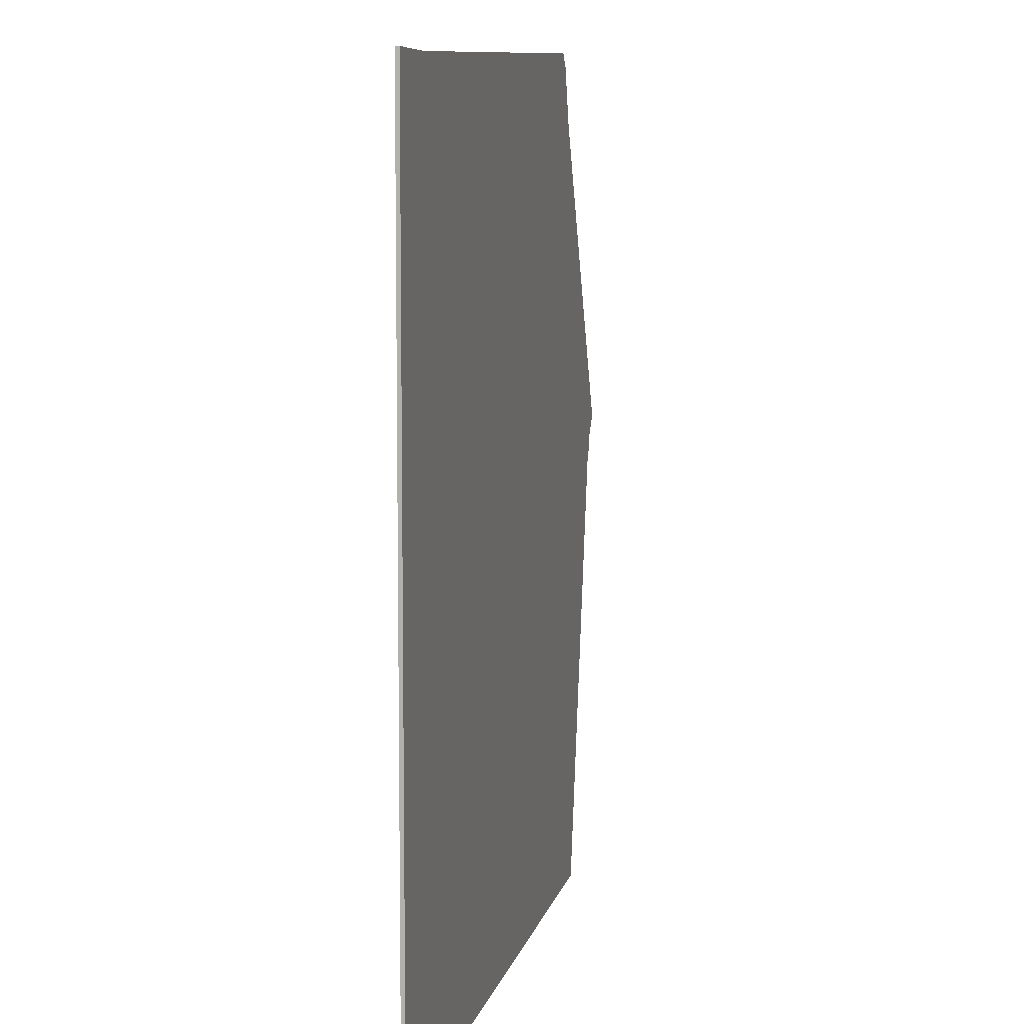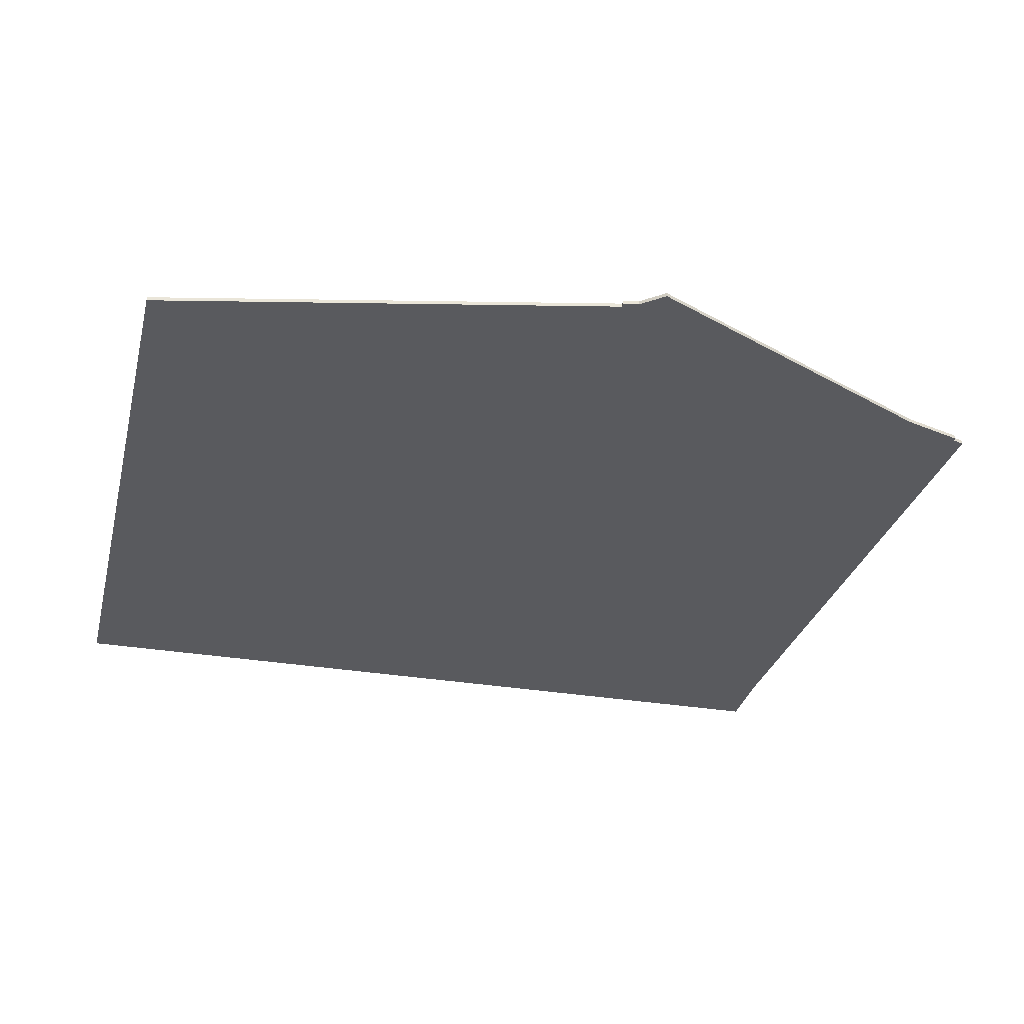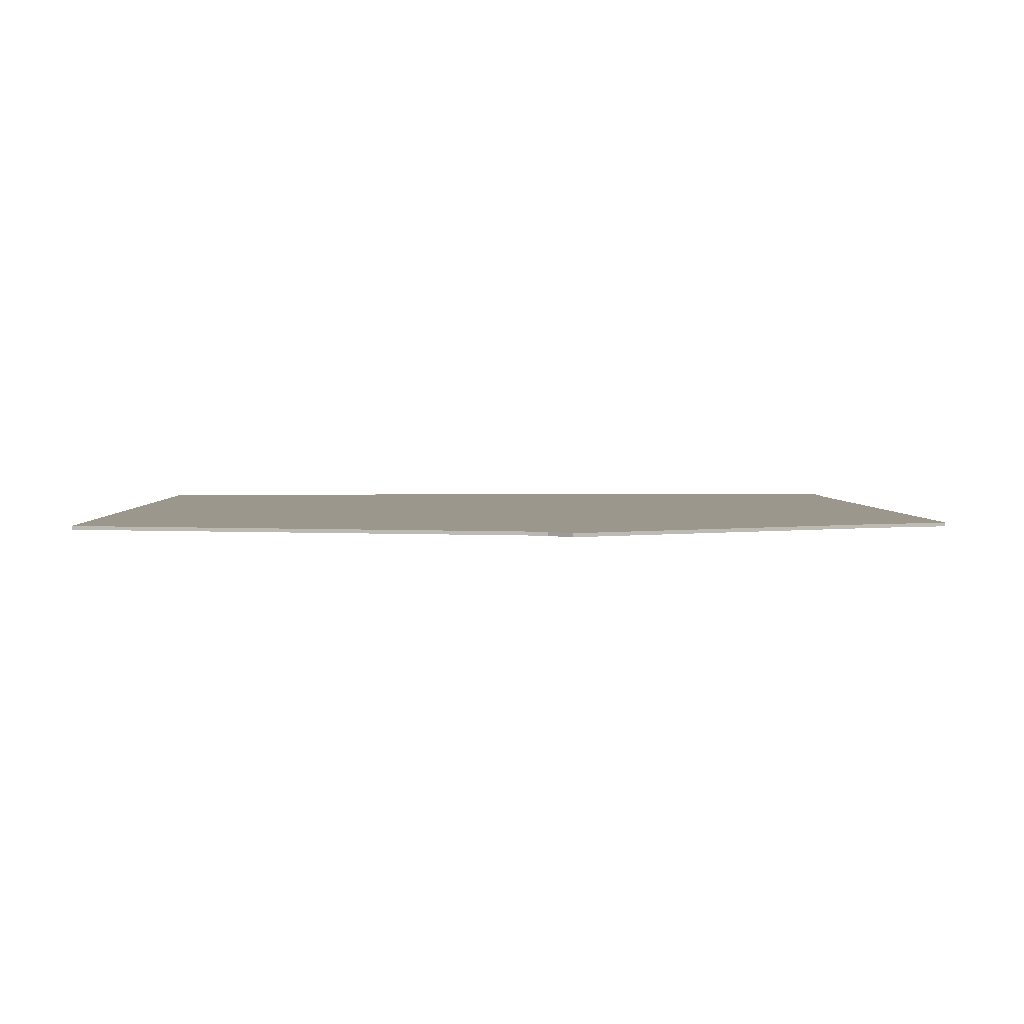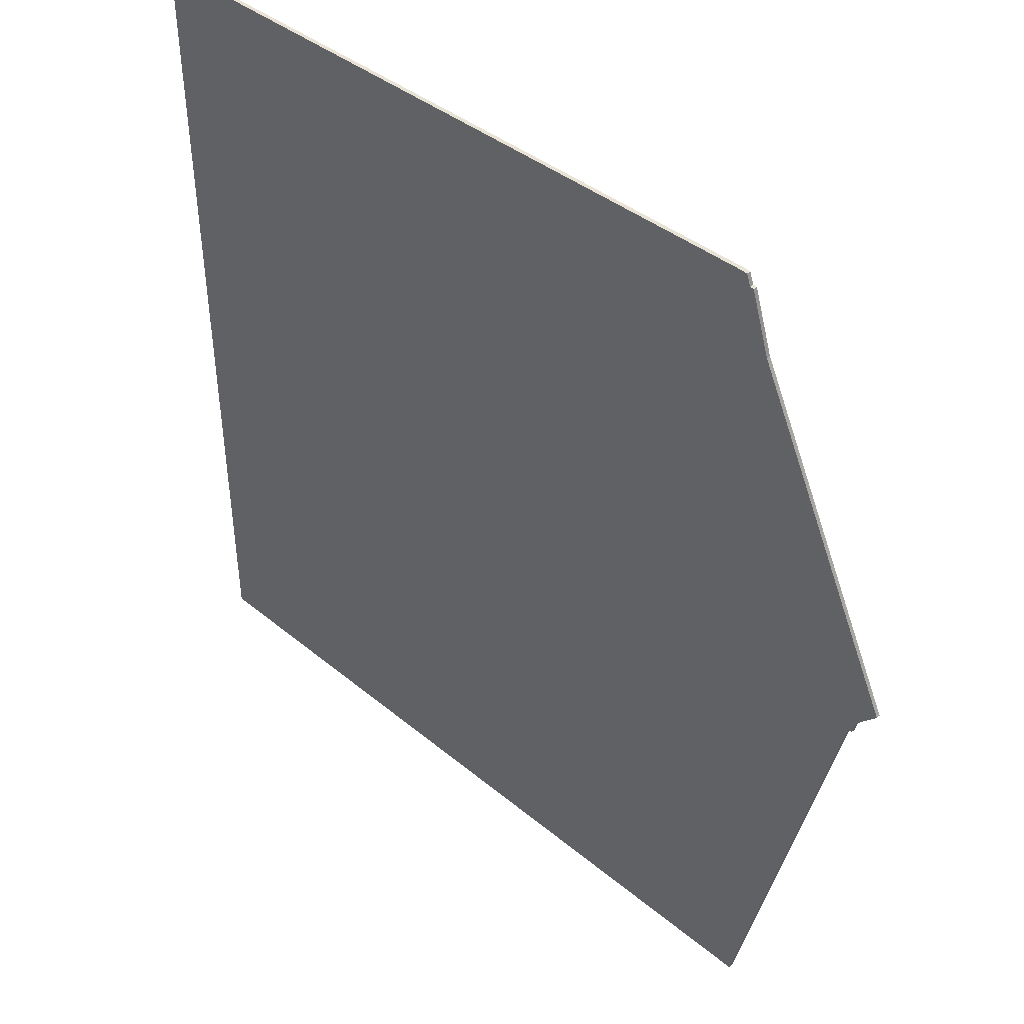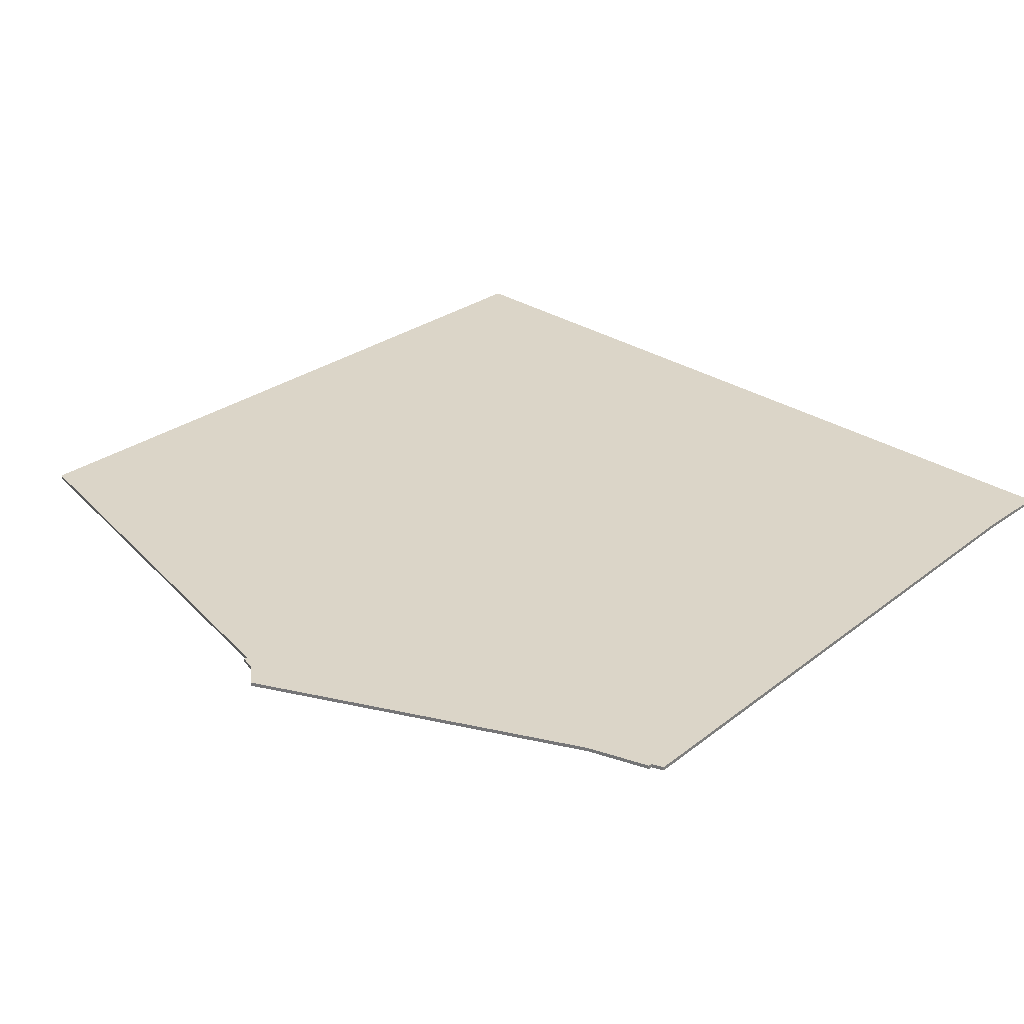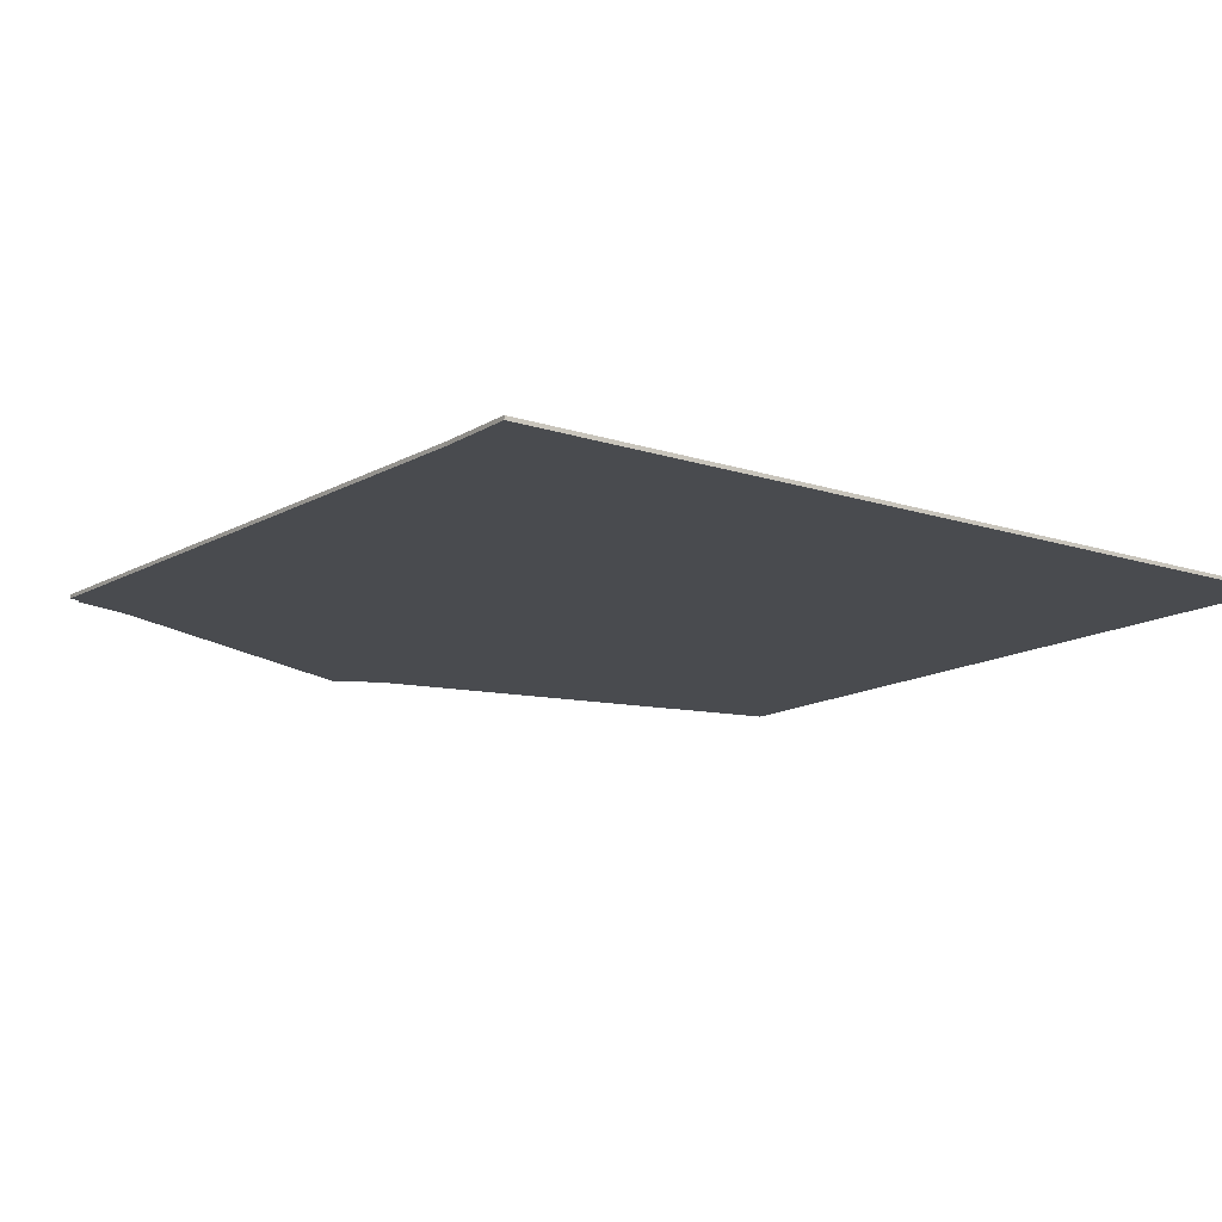
<metadata>
{"format":"obj","ext":"obj","renderer":"f3d","projection":"perspective","resolution":1024,"background":"white","views":[{"elev":7.6,"azim":-78.3,"up":"+Y"},{"elev":-31.4,"azim":76.6,"up":"+Z"},{"elev":2.9,"azim":89.4,"up":"+Z"},{"elev":45.2,"azim":43.7,"up":"+Y"},{"elev":29.6,"azim":133.8,"up":"+Z"},{"elev":-13.7,"azim":-126.4,"up":"+Z"}]}
</metadata>
<code>
v 0 -2048 0
v 0 -1821 0
v 21 -1821 0
v 180 -1814 0
v 182 -1814 0
v 183 -1817 0
v 184 -1817 0
v 189 -1833 0
v 229 -1917 0
v 224 -1923 0
v 223 -1927 0
v 222 -1927 0
v 196 -2048 0
v 0 -2048 1
v 0 -1821 1
v 21 -1821 1
v 180 -1814 1
v 182 -1814 1
v 183 -1817 1
v 184 -1817 1
v 189 -1833 1
v 229 -1917 1
v 224 -1923 1
v 223 -1927 1
v 222 -1927 1
v 196 -2048 1
f 12 13 1
f 10 11 12
f 8 9 10
f 6 7 8
f 4 5 6
f 1 2 3
f 10 12 1
f 4 6 8
f 1 3 4
f 8 10 1
f 1 4 8
f 14 26 25
f 25 24 23
f 23 22 21
f 21 20 19
f 19 18 17
f 16 15 14
f 14 25 23
f 21 19 17
f 17 16 14
f 14 23 21
f 21 17 14
f 14 15 1
f 1 15 2
f 15 16 2
f 2 16 3
f 16 17 3
f 3 17 4
f 17 18 4
f 4 18 5
f 18 19 5
f 5 19 6
f 19 20 6
f 6 20 7
f 20 21 7
f 7 21 8
f 21 22 8
f 8 22 9
f 22 23 9
f 9 23 10
f 23 24 10
f 10 24 11
f 24 25 11
f 11 25 12
f 26 14 13
f 13 14 1
f 25 26 12
f 12 26 13

</code>
